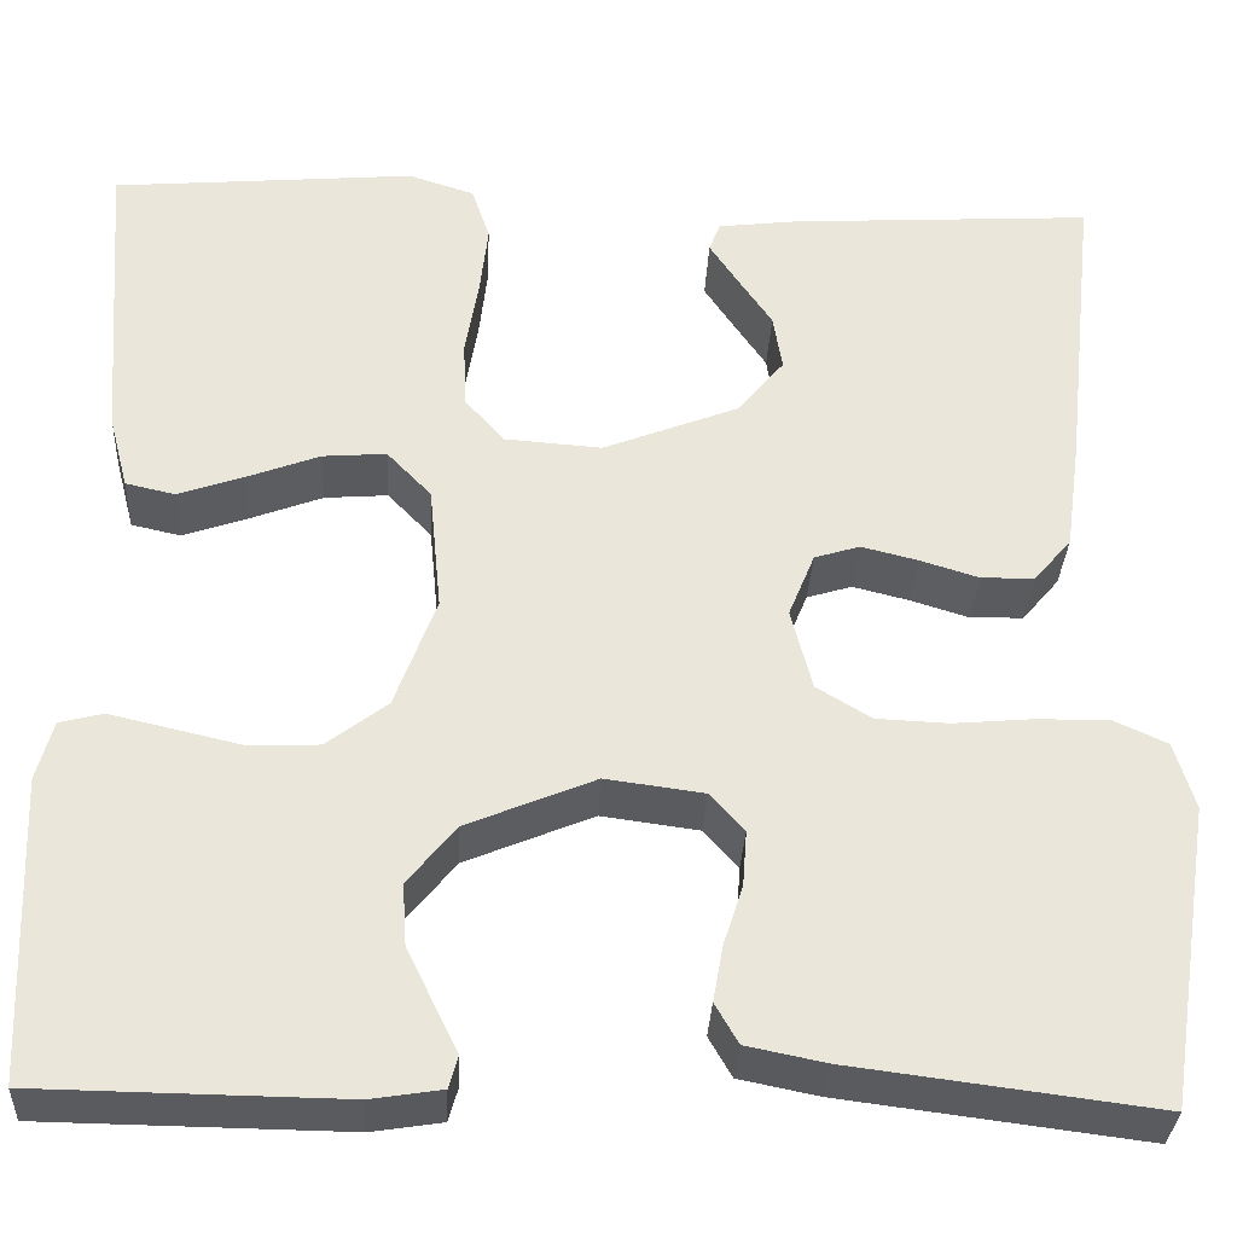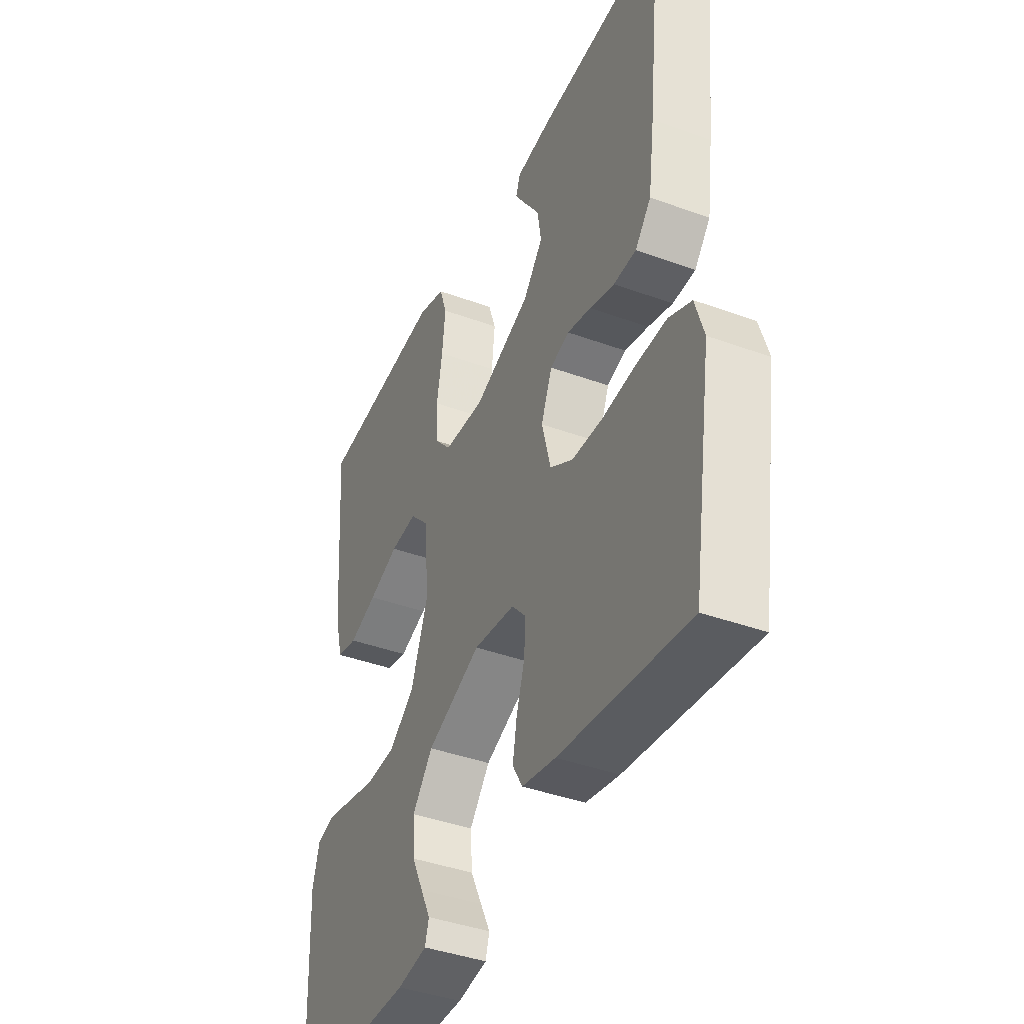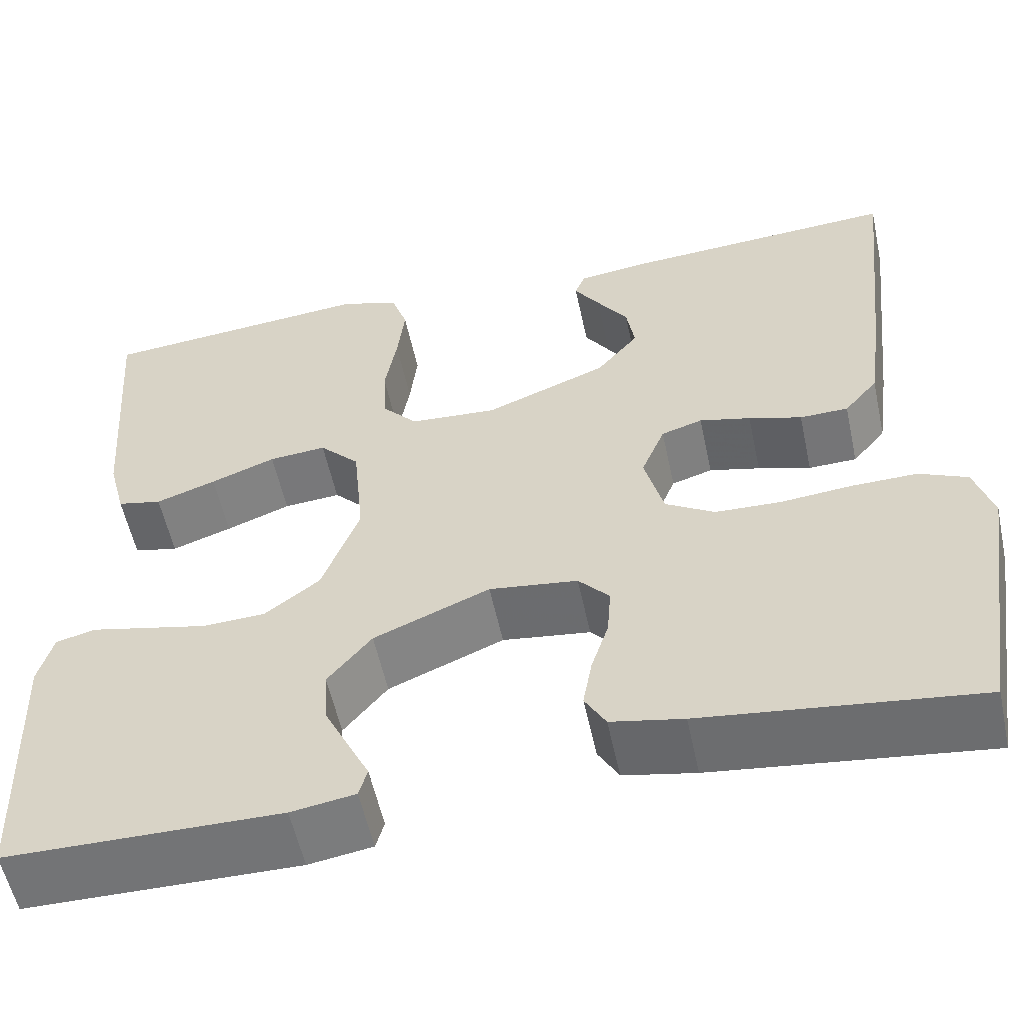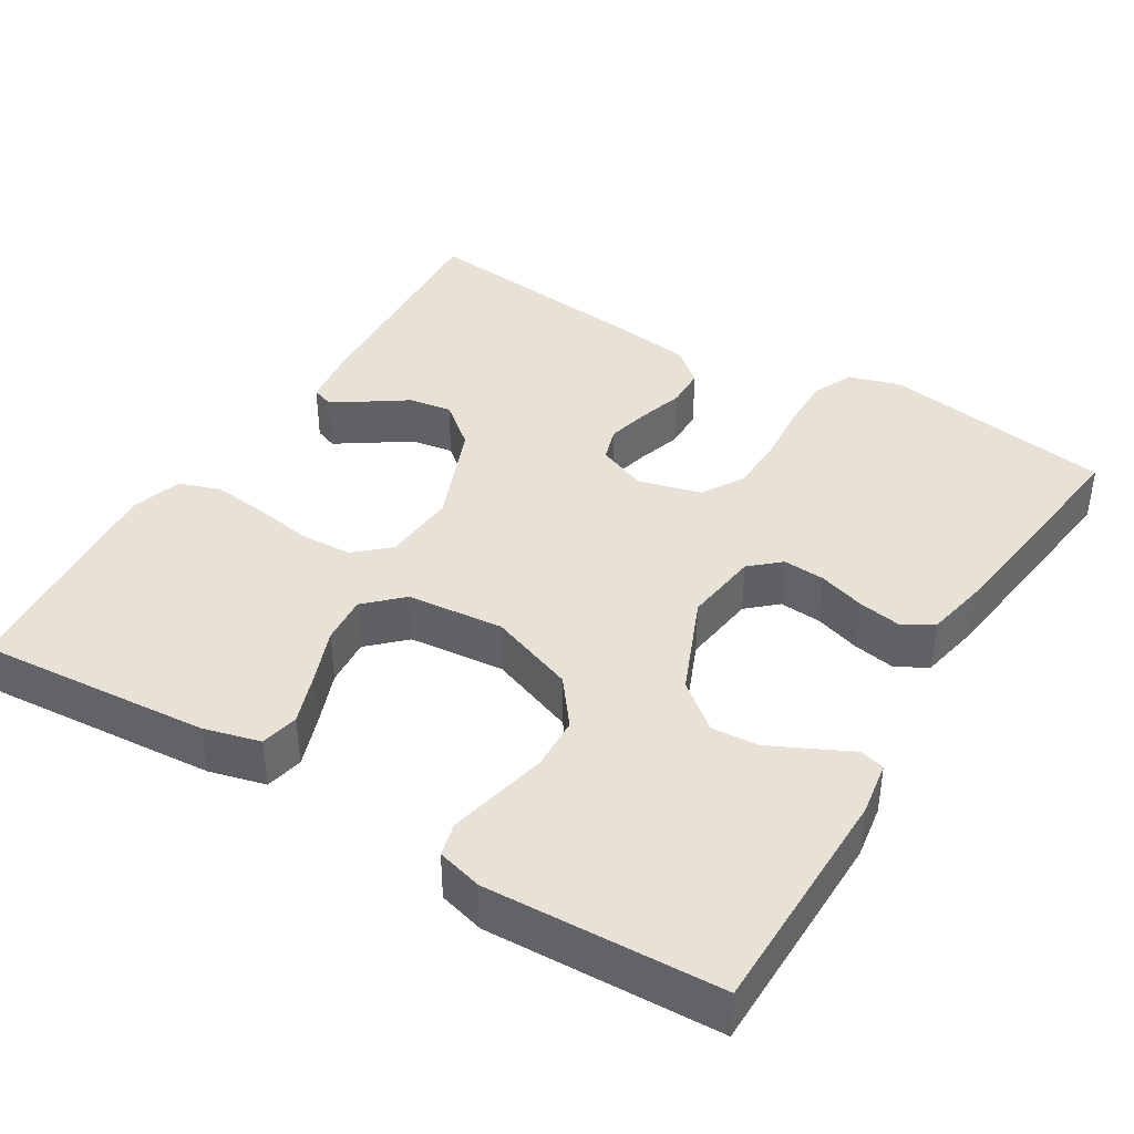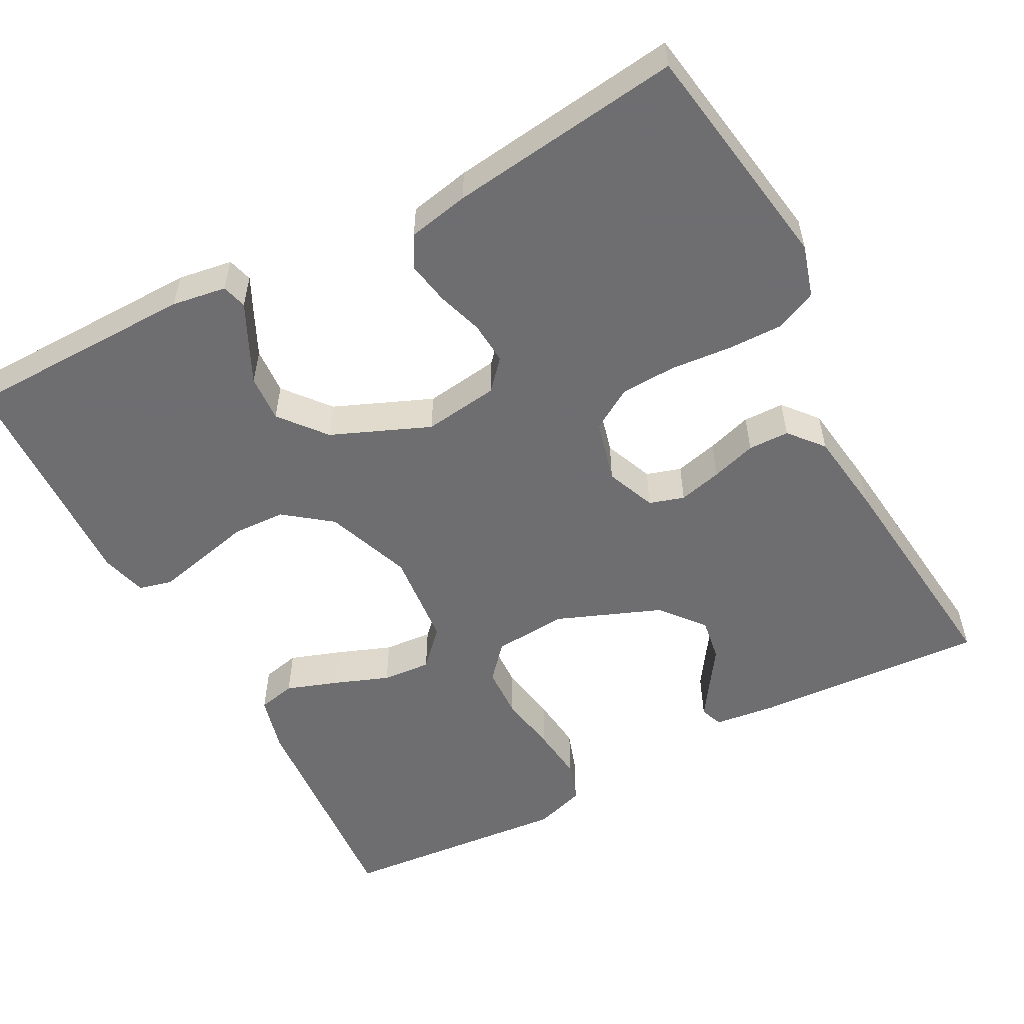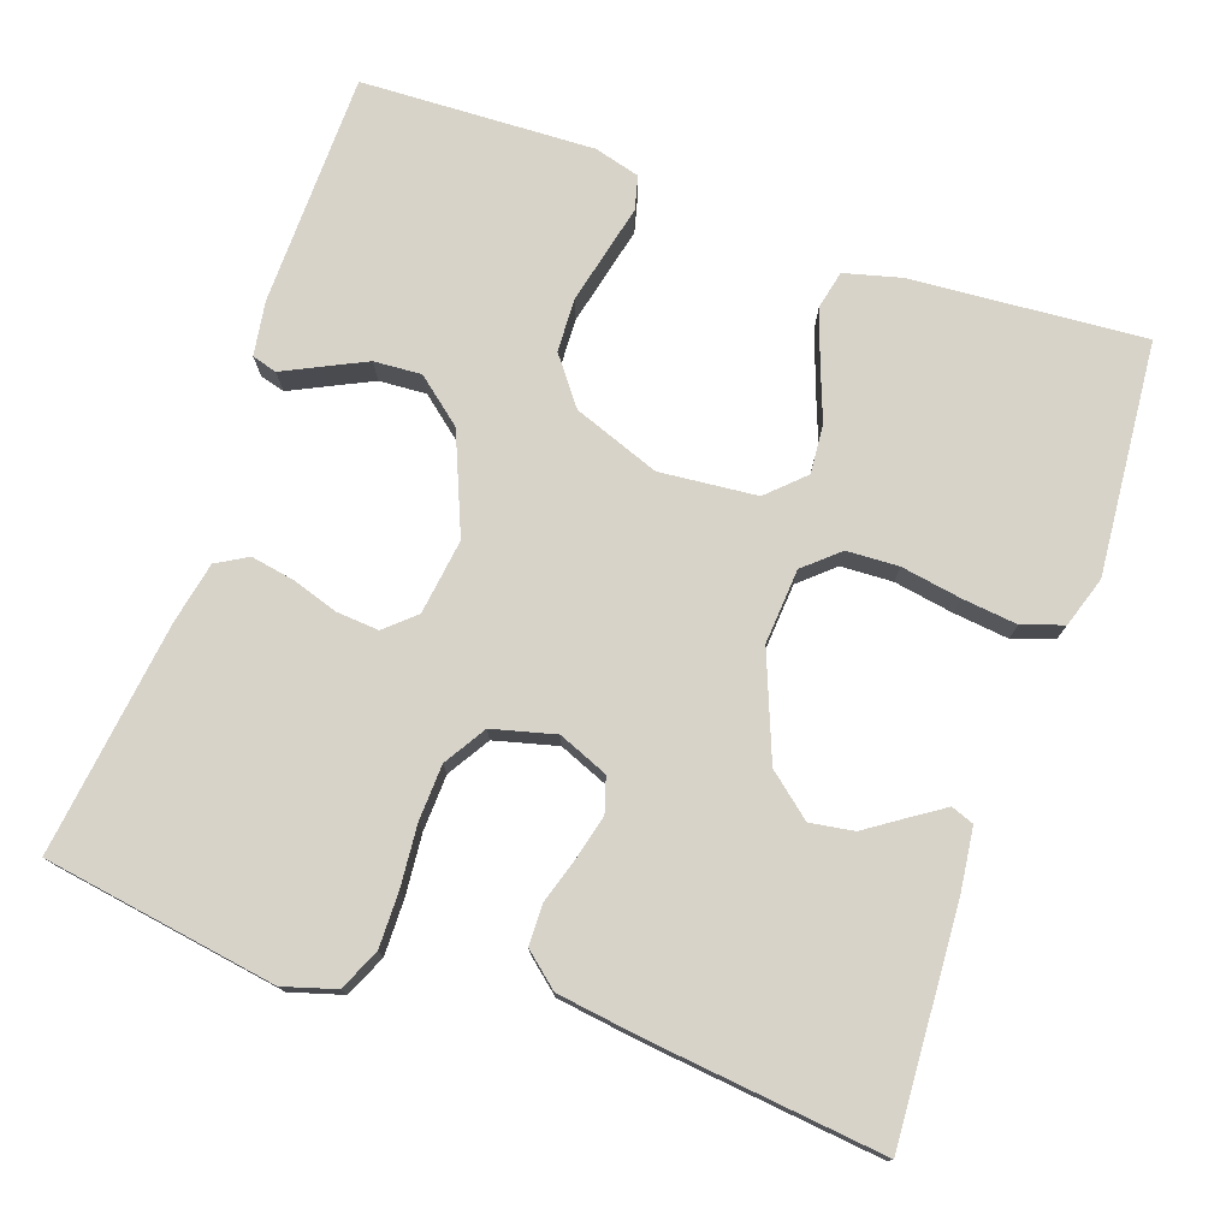
<metadata>
{"format":"obj","ext":"obj","renderer":"f3d","projection":"perspective","resolution":1024,"background":"white","views":[{"elev":-32.8,"azim":177.1,"up":"+Z"},{"elev":-40.9,"azim":-114.0,"up":"+Z"},{"elev":-56.3,"azim":-167.9,"up":"+Z"},{"elev":40.4,"azim":121.2,"up":"+Y"},{"elev":-54.4,"azim":-152.0,"up":"+Y"},{"elev":76.2,"azim":-70.7,"up":"+Y"}]}
</metadata>
<code>
v -0.5 0.07 0.5
v -0.2 0.07 0.482
v -0.12 0.07 0.472
v -0.109 0.07 0.443
v -0.137 0.07 0.401
v -0.171 0.07 0.351
v -0.18 0.07 0.295
v -0.134 0.07 0.239
v 0 0.07 0.186
v 0.096 0.07 0.193
v 0.135 0.07 0.237
v 0.138 0.07 0.304
v 0.125 0.07 0.381
v 0.117 0.07 0.452
v 0.135 0.07 0.505
v 0.2 0.07 0.526
v 0.5 0.07 0.5
v 0.477 0.07 0.2
v 0.458 0.07 0.127
v 0.409 0.07 0.116
v 0.343 0.07 0.139
v 0.272 0.07 0.166
v 0.209 0.07 0.171
v 0.165 0.07 0.125
v 0.153 0.07 0
v 0.194 0.07 -0.111
v 0.254 0.07 -0.157
v 0.323 0.07 -0.16
v 0.392 0.07 -0.144
v 0.453 0.07 -0.13
v 0.496 0.07 -0.141
v 0.512 0.07 -0.2
v 0.5 0.07 -0.5
v 0.2 0.07 -0.504
v 0.13 0.07 -0.493
v 0.121 0.07 -0.461
v 0.144 0.07 -0.414
v 0.171 0.07 -0.358
v 0.175 0.07 -0.297
v 0.127 0.07 -0.238
v 0 0.07 -0.185
v -0.097 0.07 -0.198
v -0.131 0.07 -0.236
v -0.127 0.07 -0.291
v -0.108 0.07 -0.35
v -0.098 0.07 -0.406
v -0.121 0.07 -0.446
v -0.2 0.07 -0.462
v -0.5 0.07 -0.5
v -0.547 0.07 -0.2
v -0.527 0.07 -0.133
v -0.474 0.07 -0.109
v -0.402 0.07 -0.11
v -0.324 0.07 -0.117
v -0.252 0.07 -0.114
v -0.198 0.07 -0.081
v -0.177 0.07 0
v -0.203 0.07 0.064
v -0.248 0.07 0.078
v -0.304 0.07 0.064
v -0.362 0.07 0.046
v -0.415 0.07 0.047
v -0.452 0.07 0.091
v -0.467 0.07 0.2
v -0.5 0 0.5
v -0.2 0 0.482
v -0.12 0 0.472
v -0.109 0 0.443
v -0.137 0 0.401
v -0.171 0 0.351
v -0.18 0 0.295
v -0.134 0 0.239
v 0 0 0.186
v 0.096 0 0.193
v 0.135 0 0.237
v 0.138 0 0.304
v 0.125 0 0.381
v 0.117 0 0.452
v 0.135 0 0.505
v 0.2 0 0.526
v 0.5 0 0.5
v 0.477 0 0.2
v 0.458 0 0.127
v 0.409 0 0.116
v 0.343 0 0.139
v 0.272 0 0.166
v 0.209 0 0.171
v 0.165 0 0.125
v 0.153 0 0
v 0.194 0 -0.111
v 0.254 0 -0.157
v 0.323 0 -0.16
v 0.392 0 -0.144
v 0.453 0 -0.13
v 0.496 0 -0.141
v 0.512 0 -0.2
v 0.5 0 -0.5
v 0.2 0 -0.504
v 0.13 0 -0.493
v 0.121 0 -0.461
v 0.144 0 -0.414
v 0.171 0 -0.358
v 0.175 0 -0.297
v 0.127 0 -0.238
v 0 0 -0.185
v -0.097 0 -0.198
v -0.131 0 -0.236
v -0.127 0 -0.291
v -0.108 0 -0.35
v -0.098 0 -0.406
v -0.121 0 -0.446
v -0.2 0 -0.462
v -0.5 0 -0.5
v -0.547 0 -0.2
v -0.527 0 -0.133
v -0.474 0 -0.109
v -0.402 0 -0.11
v -0.324 0 -0.117
v -0.252 0 -0.114
v -0.198 0 -0.081
v -0.177 0 0
v -0.203 0 0.064
v -0.248 0 0.078
v -0.304 0 0.064
v -0.362 0 0.046
v -0.415 0 0.047
v -0.452 0 0.091
v -0.467 0 0.2
f 60 61 62 63
f 59 60 63 64
f 58 59 64 1
f 51 52 53 54
f 51 54 55
f 50 51 55
f 49 50 55
f 48 49 55 56
f 44 45 46 47
f 43 44 47 48
f 34 35 36 37
f 34 37 38
f 33 34 38 39
f 28 29 30 31
f 28 31 32 33
f 19 20 21 22
f 17 18 19 22
f 17 22 23
f 16 17 23 24
f 12 13 14 15
f 12 15 16 24
f 3 4 5 6
f 1 2 3 6
f 1 6 7
f 58 1 7 8
f 43 48 56 57
f 42 43 57
f 41 42 57
f 40 41 57 58
f 28 33 39 40
f 27 28 40
f 26 27 40 58
f 25 26 58 8
f 11 12 24 25
f 10 11 25
f 9 10 25
f 8 9 25
f 127 126 125 124
f 128 127 124 123
f 65 128 123 122
f 118 117 116 115
f 119 118 115
f 119 115 114
f 119 114 113
f 120 119 113 112
f 111 110 109 108
f 112 111 108 107
f 101 100 99 98
f 102 101 98
f 103 102 98 97
f 95 94 93 92
f 97 96 95 92
f 86 85 84 83
f 86 83 82 81
f 87 86 81
f 88 87 81 80
f 79 78 77 76
f 88 80 79 76
f 70 69 68 67
f 70 67 66 65
f 71 70 65
f 72 71 65 122
f 121 120 112 107
f 121 107 106
f 121 106 105
f 122 121 105 104
f 104 103 97 92
f 104 92 91
f 122 104 91 90
f 72 122 90 89
f 89 88 76 75
f 89 75 74
f 89 74 73
f 89 73 72
f 1 65 66 2
f 2 66 67 3
f 3 67 68 4
f 4 68 69 5
f 5 69 70 6
f 6 70 71 7
f 7 71 72 8
f 8 72 73 9
f 9 73 74 10
f 10 74 75 11
f 11 75 76 12
f 12 76 77 13
f 13 77 78 14
f 14 78 79 15
f 15 79 80 16
f 16 80 81 17
f 17 81 82 18
f 18 82 83 19
f 19 83 84 20
f 20 84 85 21
f 21 85 86 22
f 22 86 87 23
f 23 87 88 24
f 24 88 89 25
f 25 89 90 26
f 26 90 91 27
f 27 91 92 28
f 28 92 93 29
f 29 93 94 30
f 30 94 95 31
f 31 95 96 32
f 32 96 97 33
f 33 97 98 34
f 34 98 99 35
f 35 99 100 36
f 36 100 101 37
f 37 101 102 38
f 38 102 103 39
f 39 103 104 40
f 40 104 105 41
f 41 105 106 42
f 42 106 107 43
f 43 107 108 44
f 44 108 109 45
f 45 109 110 46
f 46 110 111 47
f 47 111 112 48
f 48 112 113 49
f 49 113 114 50
f 50 114 115 51
f 51 115 116 52
f 52 116 117 53
f 53 117 118 54
f 54 118 119 55
f 55 119 120 56
f 56 120 121 57
f 57 121 122 58
f 58 122 123 59
f 59 123 124 60
f 60 124 125 61
f 61 125 126 62
f 62 126 127 63
f 63 127 128 64
f 64 128 65 1

</code>
